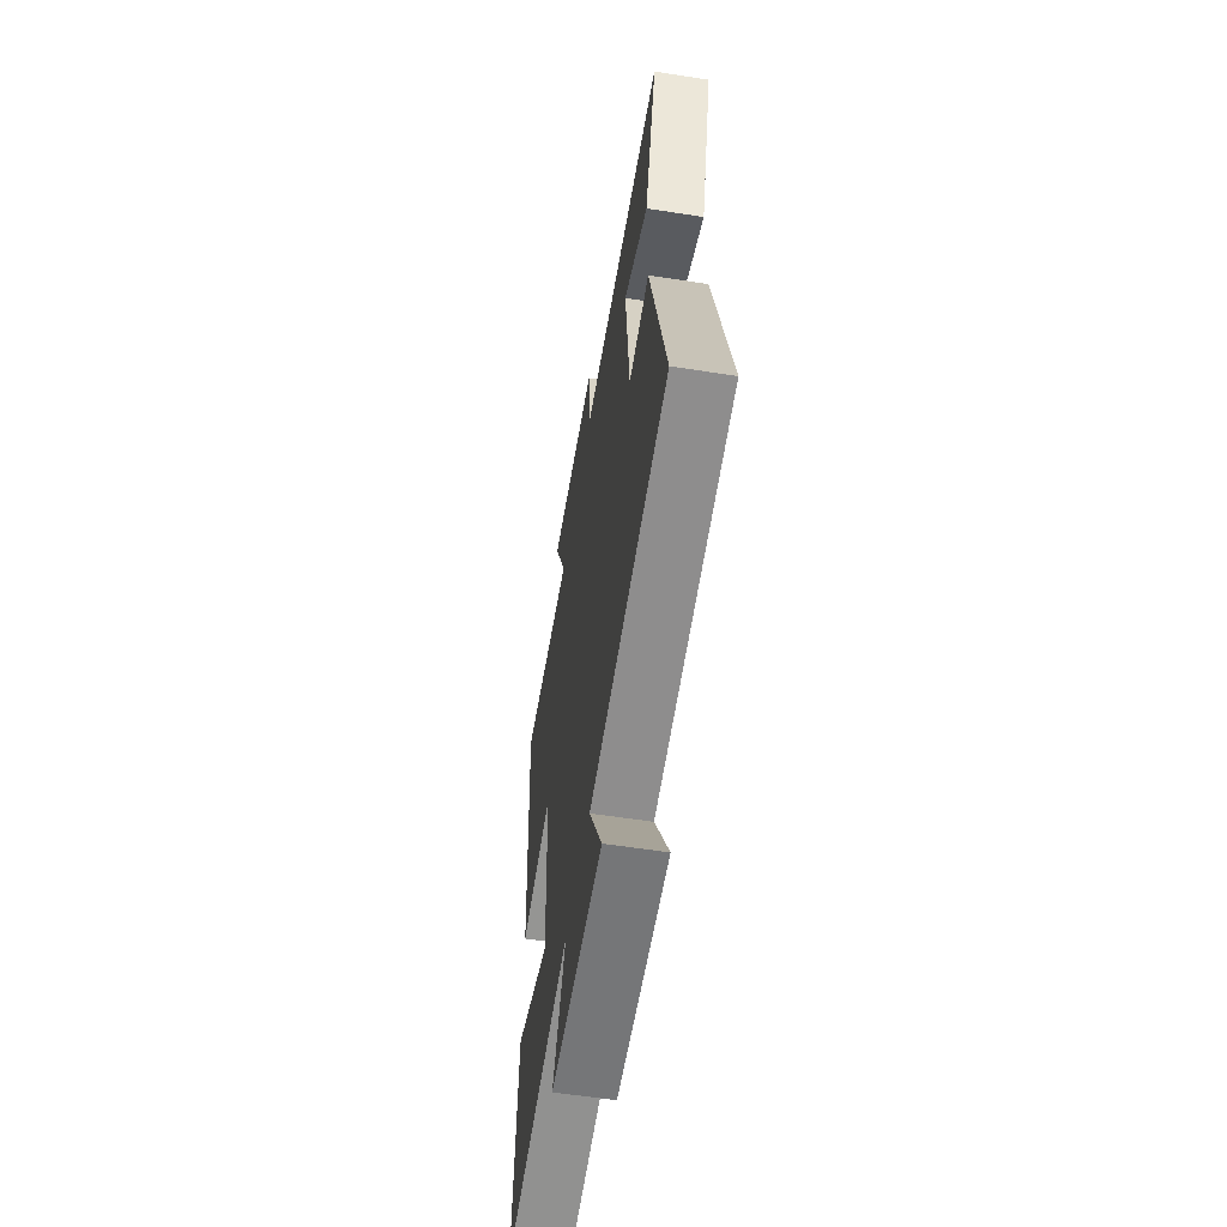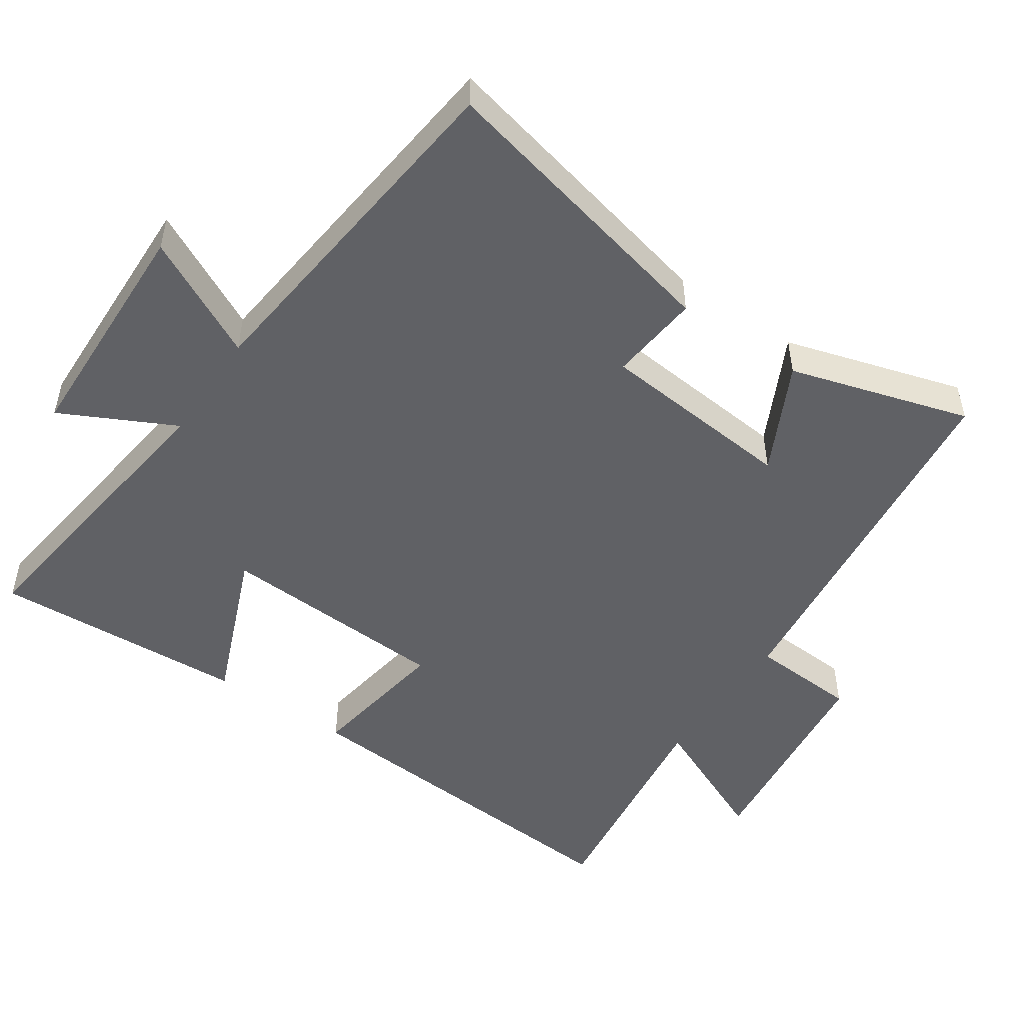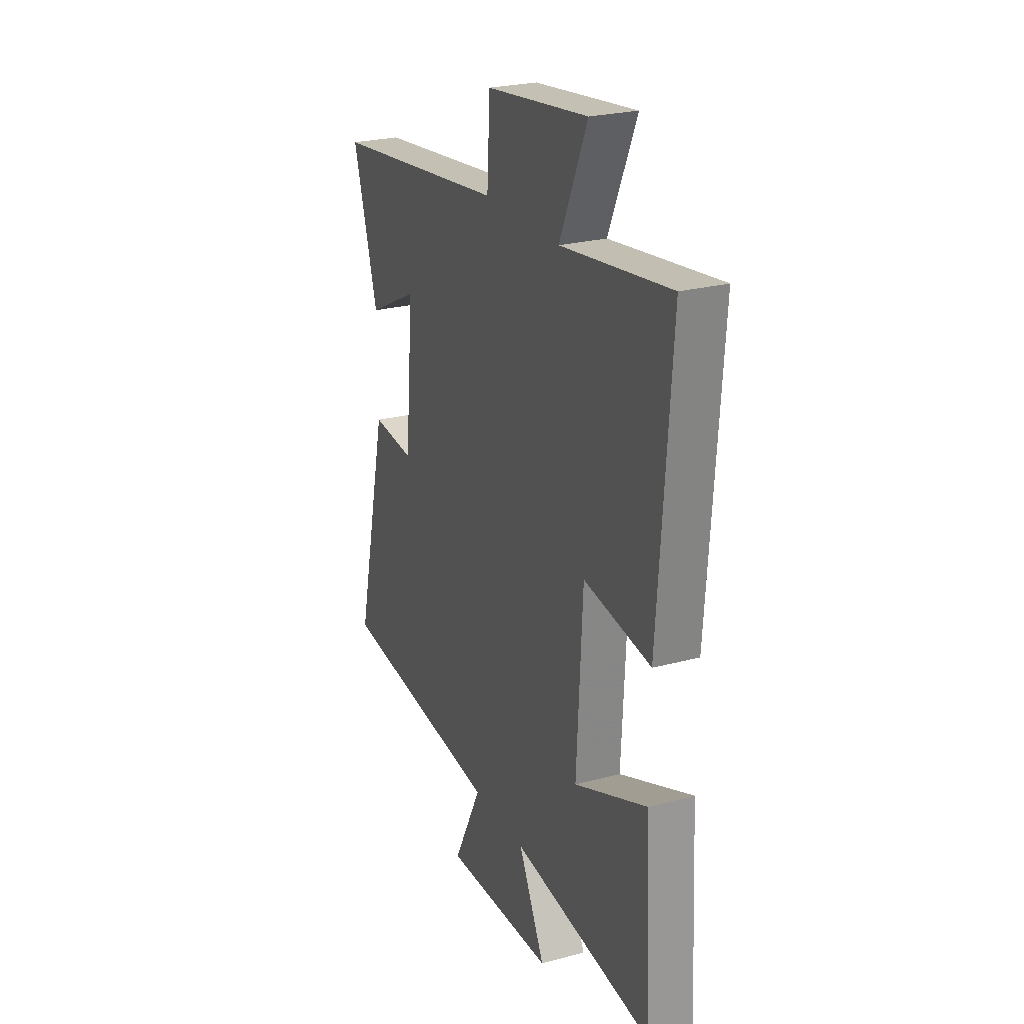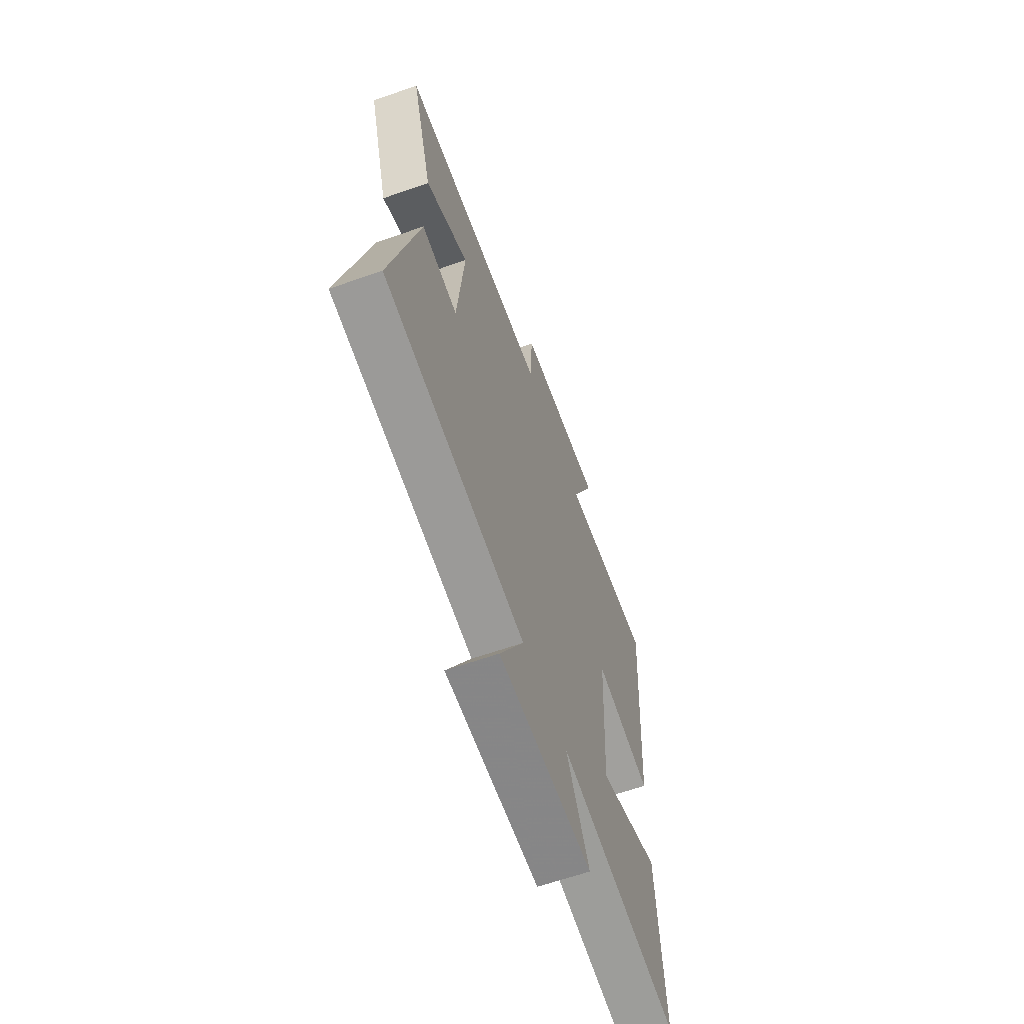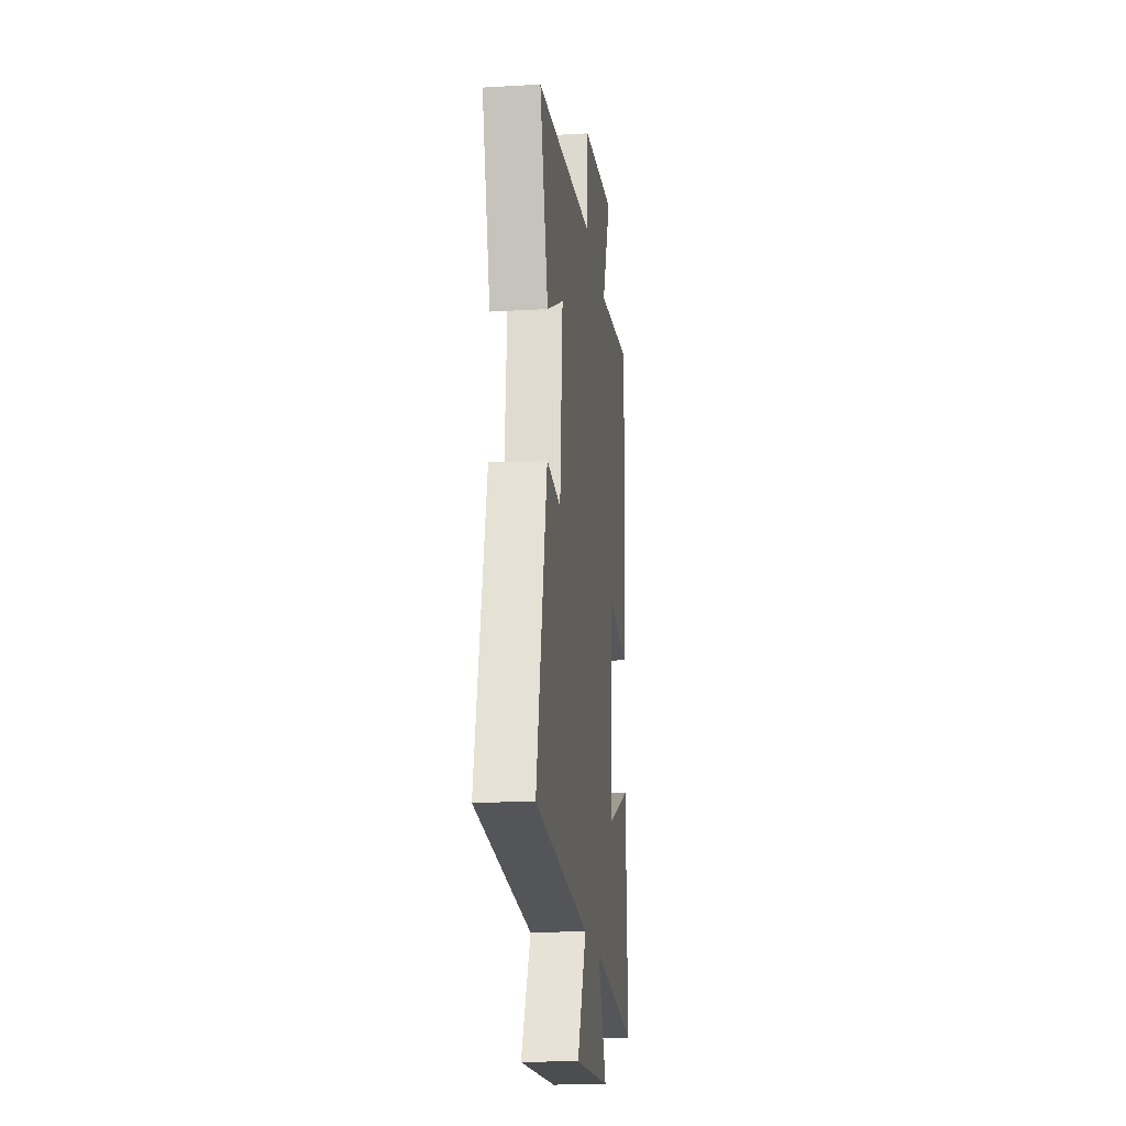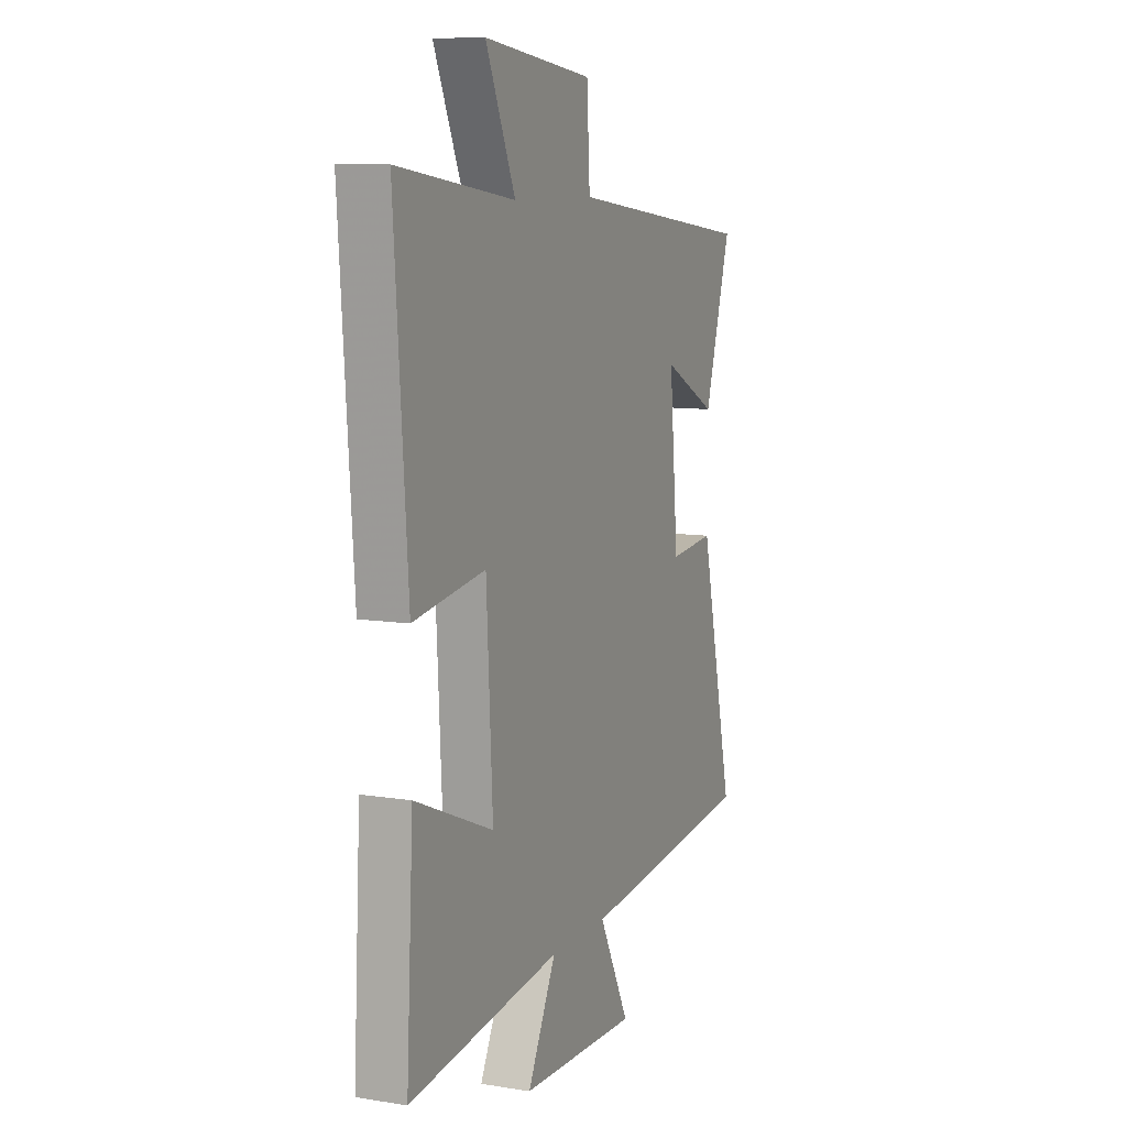
<metadata>
{"format":"obj","ext":"obj","renderer":"f3d","projection":"perspective","resolution":1024,"background":"white","views":[{"elev":-58.5,"azim":-99.1,"up":"+Z"},{"elev":-50.0,"azim":-124.3,"up":"+Y"},{"elev":24.9,"azim":66.4,"up":"+Z"},{"elev":-63.8,"azim":-70.6,"up":"+Z"},{"elev":-17.9,"azim":-83.5,"up":"+Z"},{"elev":9.2,"azim":113.2,"up":"+Z"}]}
</metadata>
<code>
v -0.577 0.07 0.436
v -0.036 0.07 0.5
v -0.027 0.07 0.655
v 0.287 0.07 0.693
v 0.202 0.07 0.5
v 0.538 0.07 0.545
v 0.5 0.07 0.021
v 0.293 0.07 0.053
v 0.275 0.07 -0.281
v 0.5 0.07 -0.189
v 0.52 0.07 -0.556
v 0.083 0.07 -0.5
v 0.165 0.07 -0.663
v -0.175 0.07 -0.673
v -0.087 0.07 -0.5
v -0.599 0.07 -0.445
v -0.5 0.07 -0.015
v -0.369 0.07 -0.028
v -0.343 0.07 0.256
v -0.5 0.07 0.177
v -0.577 0 0.436
v -0.036 0 0.5
v -0.027 0 0.655
v 0.287 0 0.693
v 0.202 0 0.5
v 0.538 0 0.545
v 0.5 0 0.021
v 0.293 0 0.053
v 0.275 0 -0.281
v 0.5 0 -0.189
v 0.52 0 -0.556
v 0.083 0 -0.5
v 0.165 0 -0.663
v -0.175 0 -0.673
v -0.087 0 -0.5
v -0.599 0 -0.445
v -0.5 0 -0.015
v -0.369 0 -0.028
v -0.343 0 0.256
v -0.5 0 0.177
f 19 20 1 2
f 18 19 2
f 15 16 17 18
f 15 18 2
f 12 13 14 15
f 12 15 2 3
f 9 10 11 12
f 8 9 12 3
f 5 6 7 8
f 5 8 3
f 3 4 5
f 22 21 40 39
f 22 39 38
f 38 37 36 35
f 22 38 35
f 35 34 33 32
f 23 22 35 32
f 32 31 30 29
f 23 32 29 28
f 28 27 26 25
f 23 28 25
f 25 24 23
f 1 21 22 2
f 2 22 23 3
f 3 23 24 4
f 4 24 25 5
f 5 25 26 6
f 6 26 27 7
f 7 27 28 8
f 8 28 29 9
f 9 29 30 10
f 10 30 31 11
f 11 31 32 12
f 12 32 33 13
f 13 33 34 14
f 14 34 35 15
f 15 35 36 16
f 16 36 37 17
f 17 37 38 18
f 18 38 39 19
f 19 39 40 20
f 20 40 21 1

</code>
